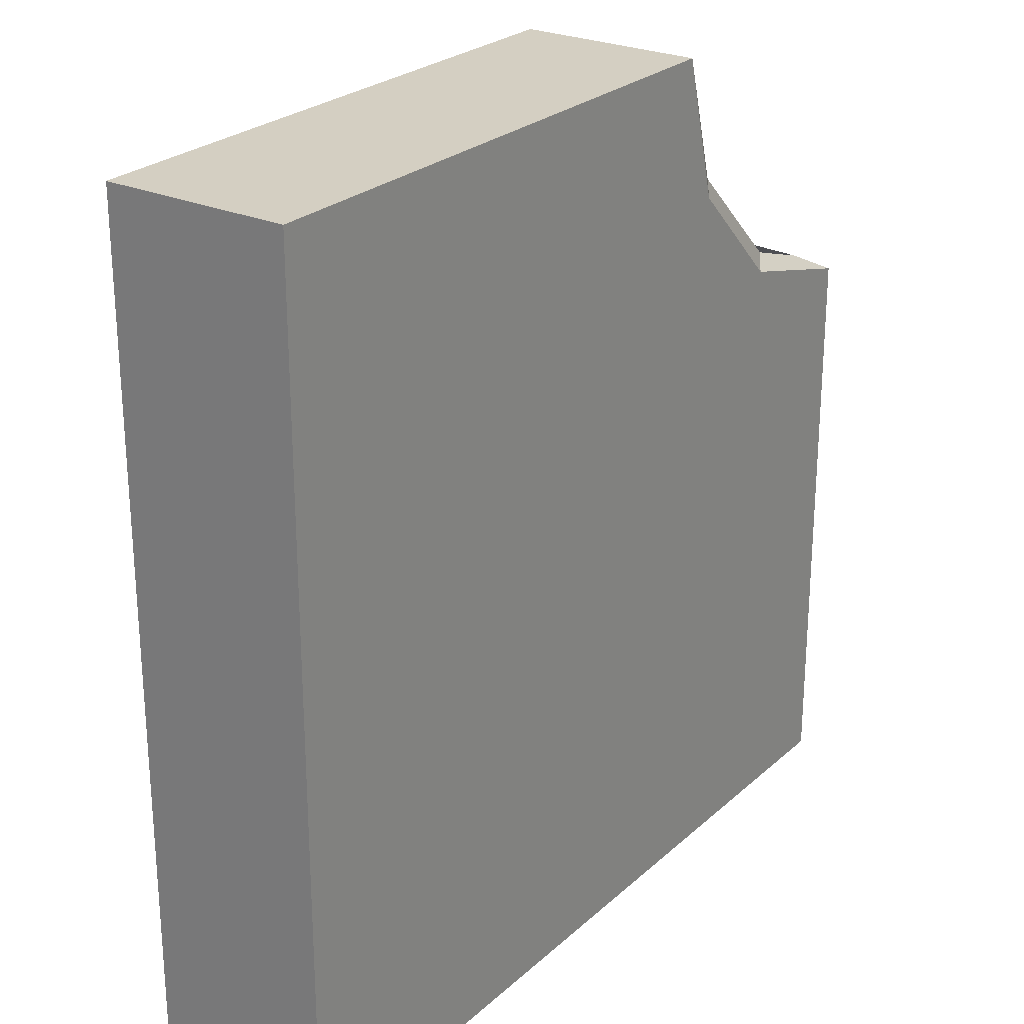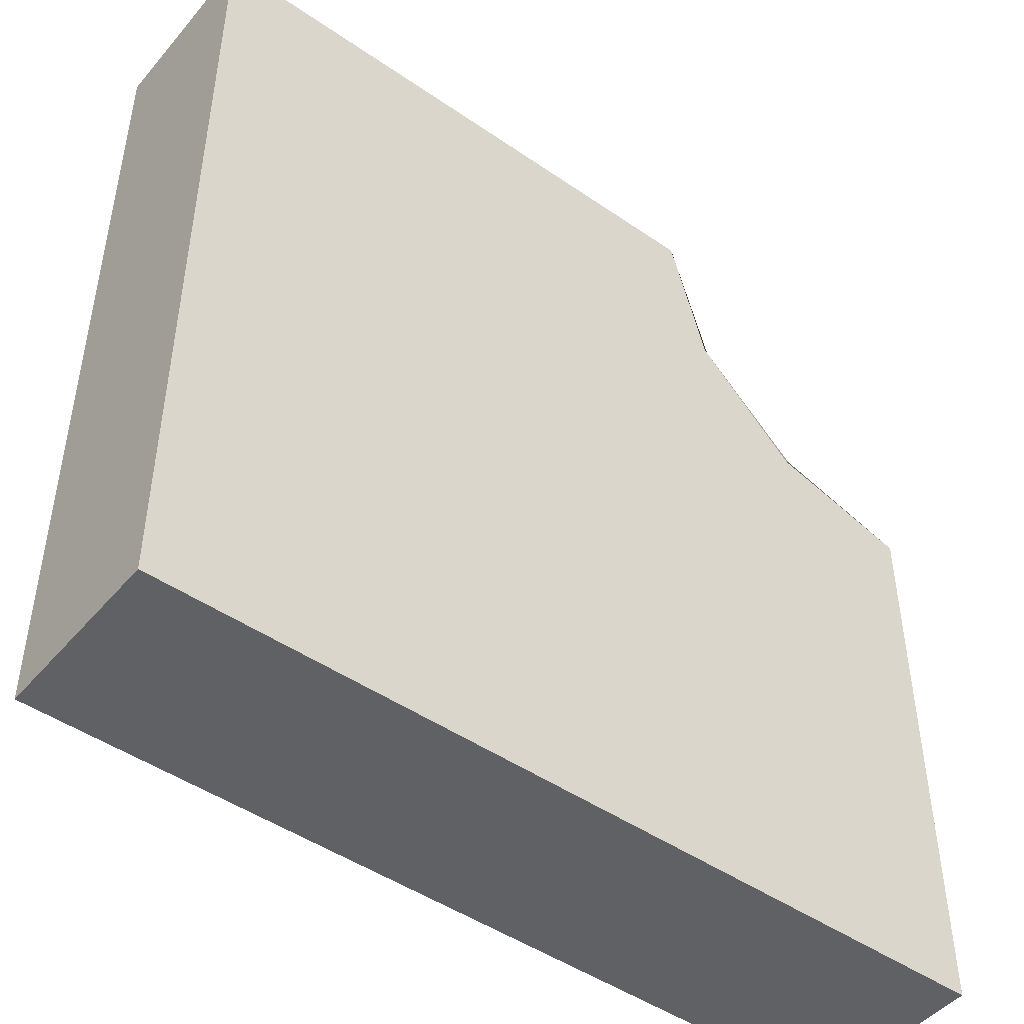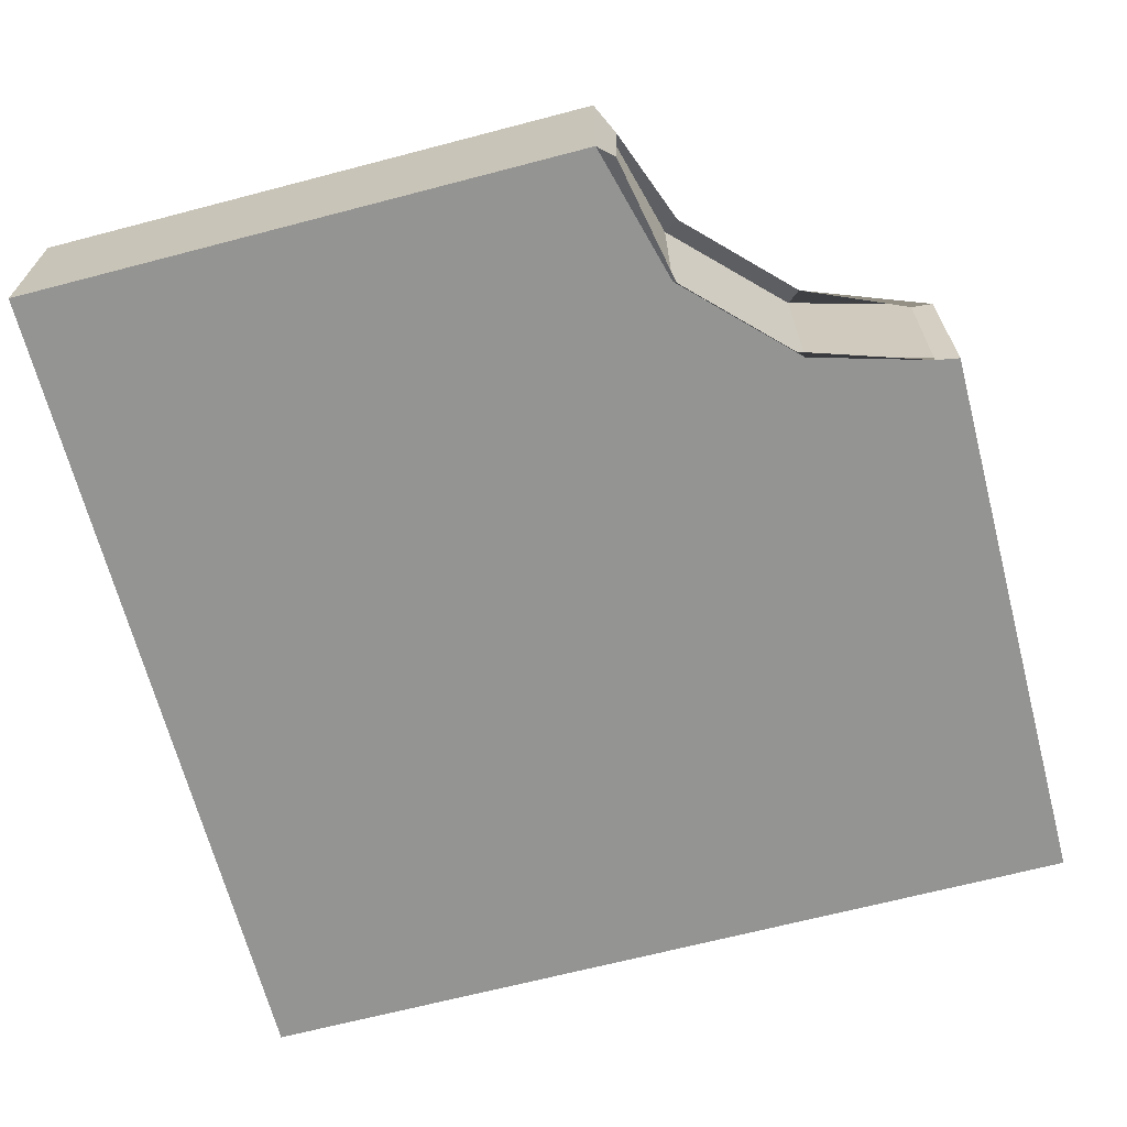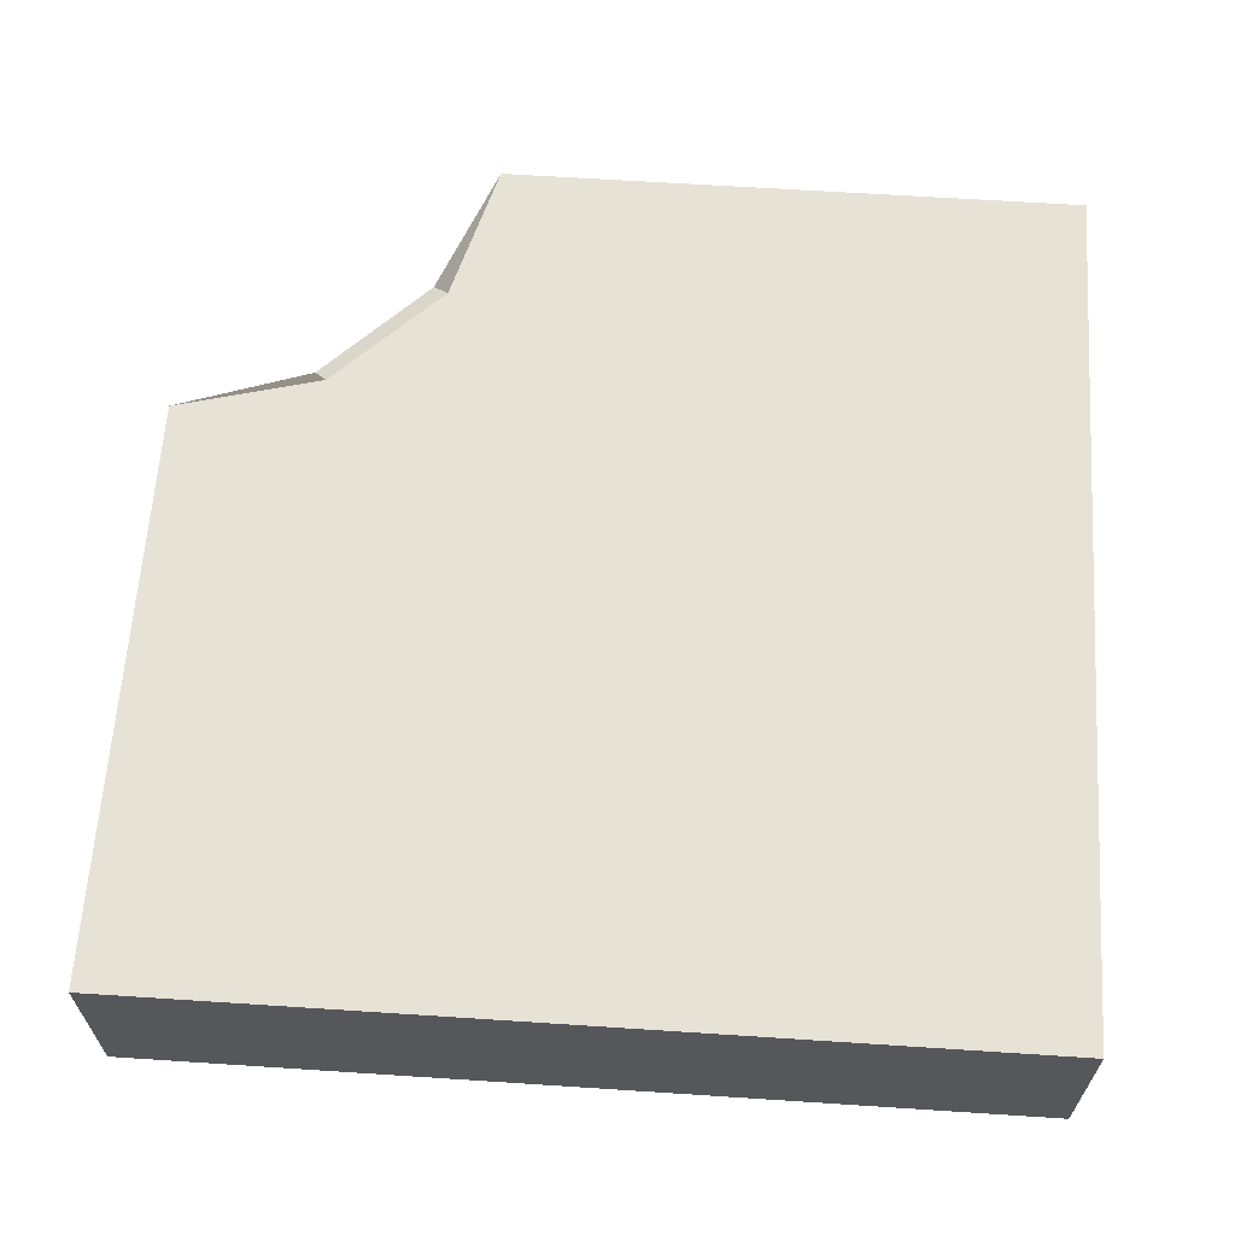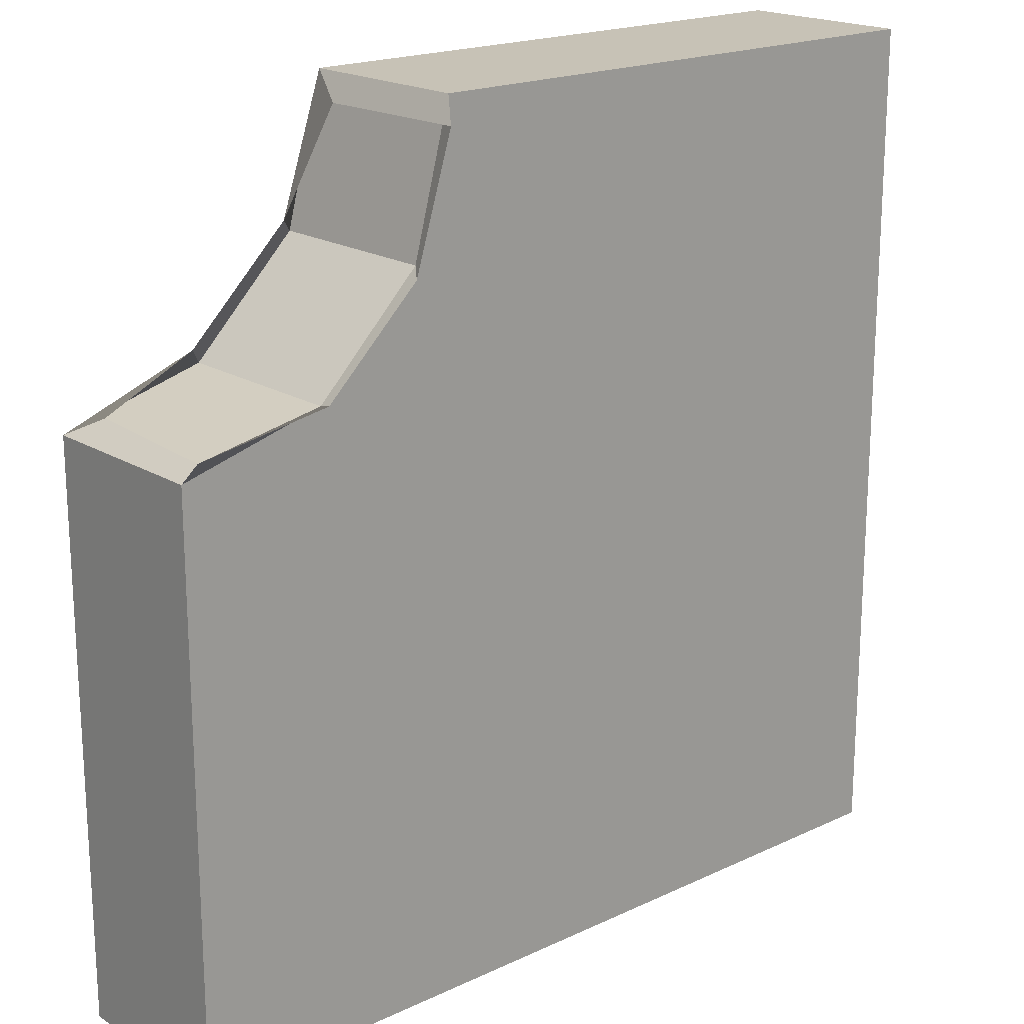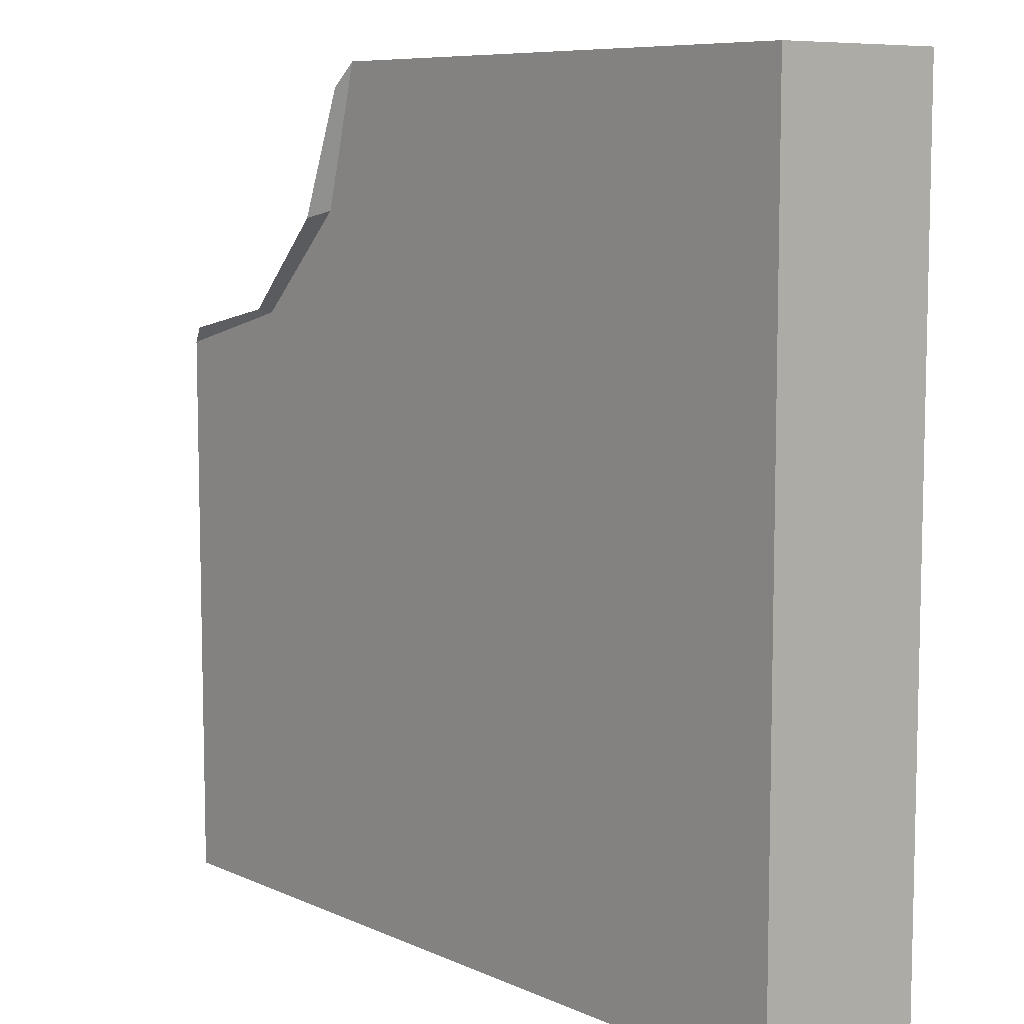
<metadata>
{"format":"obj","ext":"obj","renderer":"f3d","projection":"perspective","resolution":1024,"background":"white","views":[{"elev":25.5,"azim":125.6,"up":"+Z"},{"elev":-47.0,"azim":142.0,"up":"+Z"},{"elev":-67.0,"azim":-75.3,"up":"+Y"},{"elev":63.2,"azim":93.8,"up":"+Y"},{"elev":19.2,"azim":-41.4,"up":"+Z"},{"elev":8.2,"azim":50.3,"up":"+Z"}]}
</metadata>
<code>
o Cube_Cube.001
v -0.3 -0.063 -0.3
v -0.3 0.063 -0.3
v 0.3 -0.063 0.3
v 0.3 0.063 0.3
v 0.3 -0.063 -0.3
v 0.3 0.063 -0.3
v -0.3 -0.063 0.1
v -0.3 0.063 0.1
v -0.2 -0.063 0.1268
v -0.2 0.063 0.1268
v -0.1268 -0.063 0.2
v -0.1268 0.063 0.2
v -0.1 -0.063 0.3
v -0.1 0.063 0.3
v 0 0.063 0
v 0 -0.063 0
v -0.2081 0.05709 0.1375
v -0.2015 -0.07321 0.1293
v -0.2816 0.04417 0.1113
v -0.2904 -0.06614 0.1113
v -0.1364 -0.07591 0.1949
v -0.1364 0.05565 0.2092
v -0.1064 -0.07283 0.2825
v -0.1102 0.0365 0.2827
f 1 2 5
f 5 4 3
f 9 10 8
f 10 9 11
f 12 11 13
f 2 1 7
f 3 4 13
f 1 16 9
f 14 4 12
f 2 15 6
f 10 2 8
f 2 10 15
f 12 4 15
f 15 10 12
f 6 15 4
f 3 16 5
f 5 16 1
f 16 3 11
f 11 3 13
f 11 9 16
f 9 7 1
f 5 2 6
f 4 5 6
f 7 8 2
f 7 9 8
f 13 4 14
f 11 12 10
f 13 14 12
f 14 12 22 24
f 7 8 19 20
f 9 11 21 18
f 11 13 23 21
f 8 10 17 19
f 9 7 20 18
f 14 13 23 24
f 12 10 17 22

</code>
